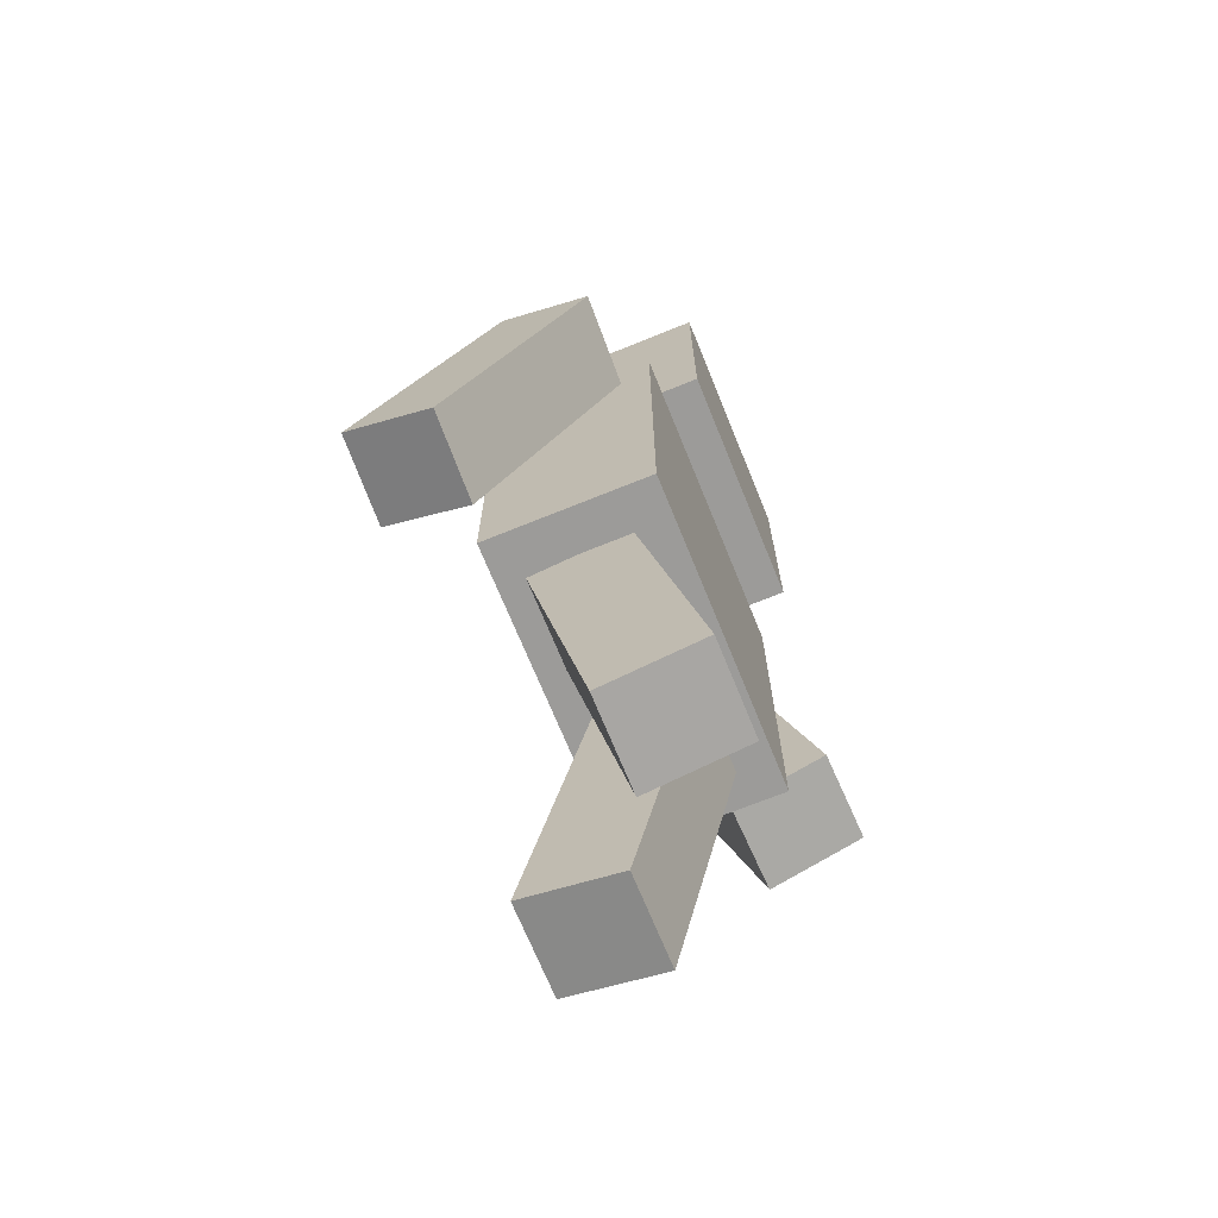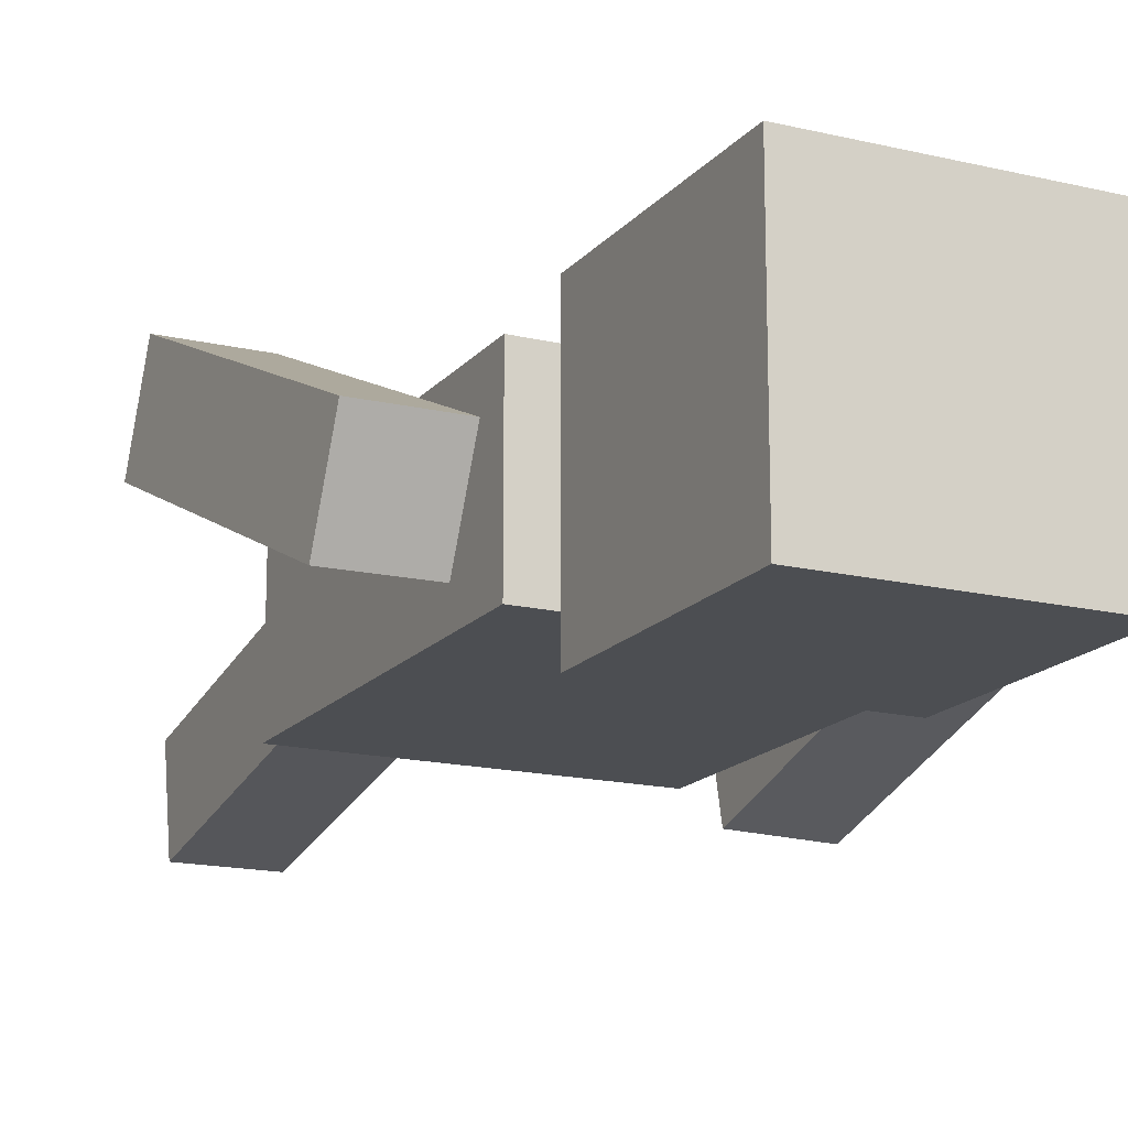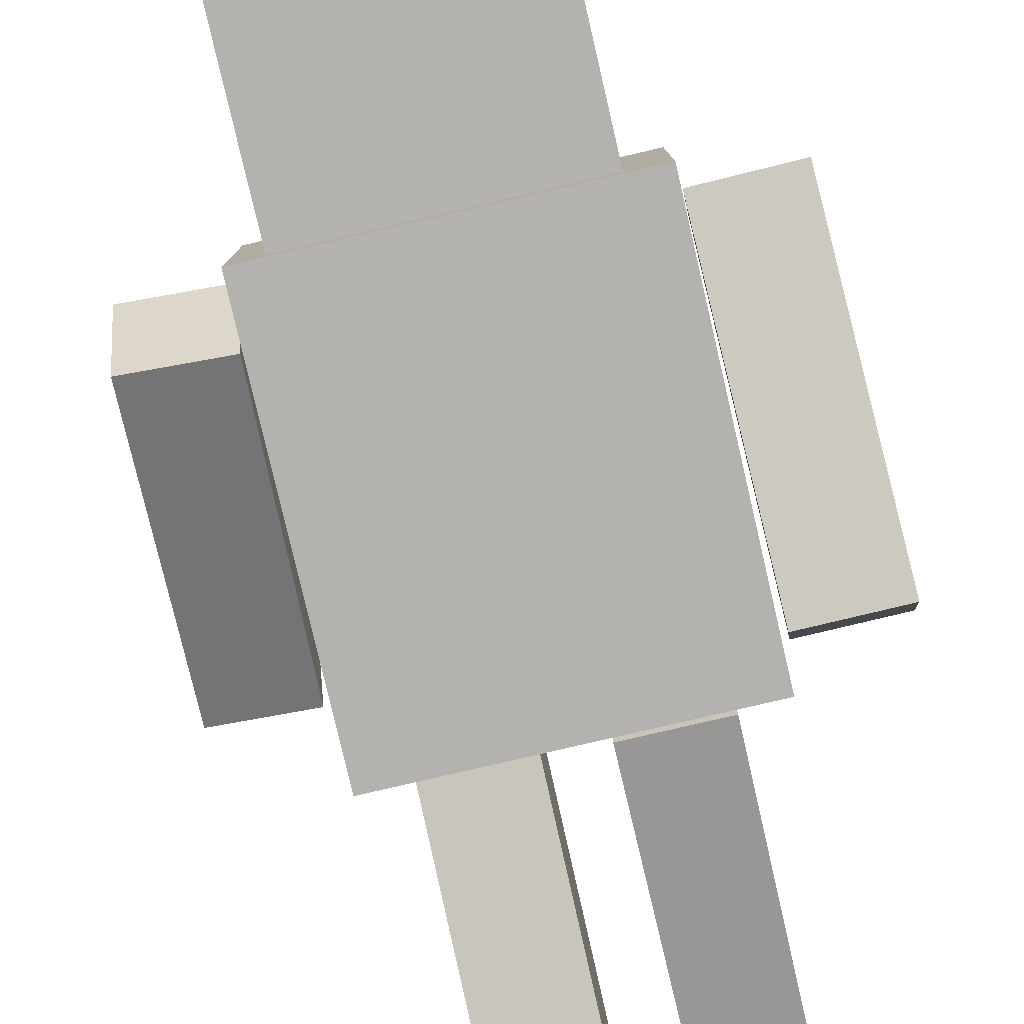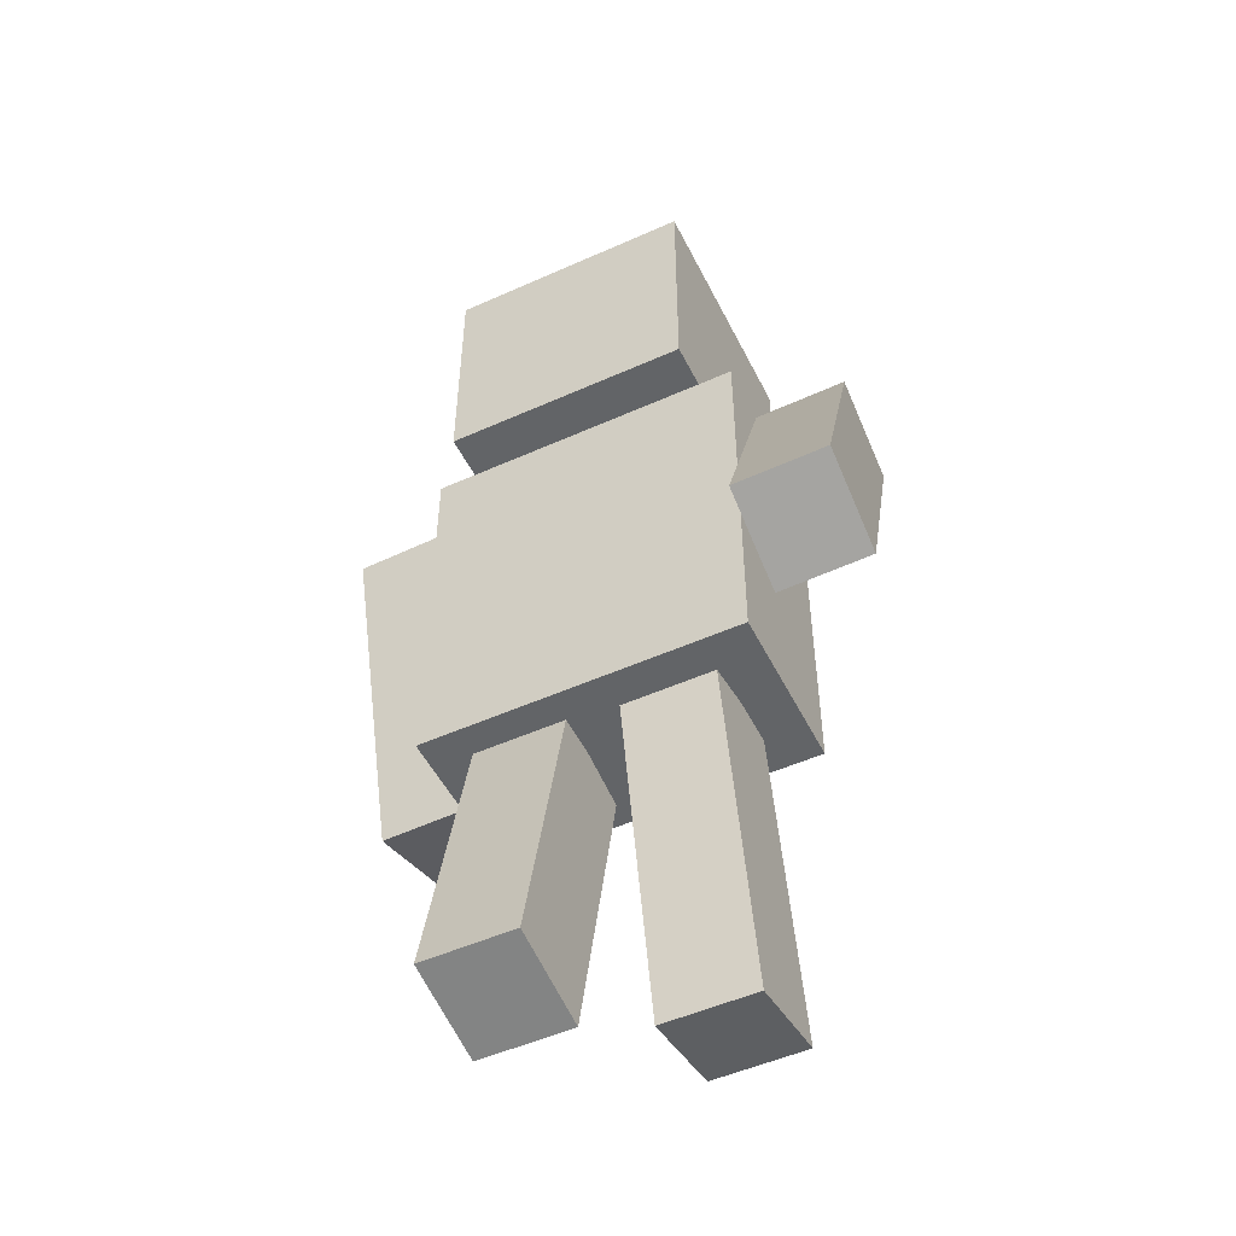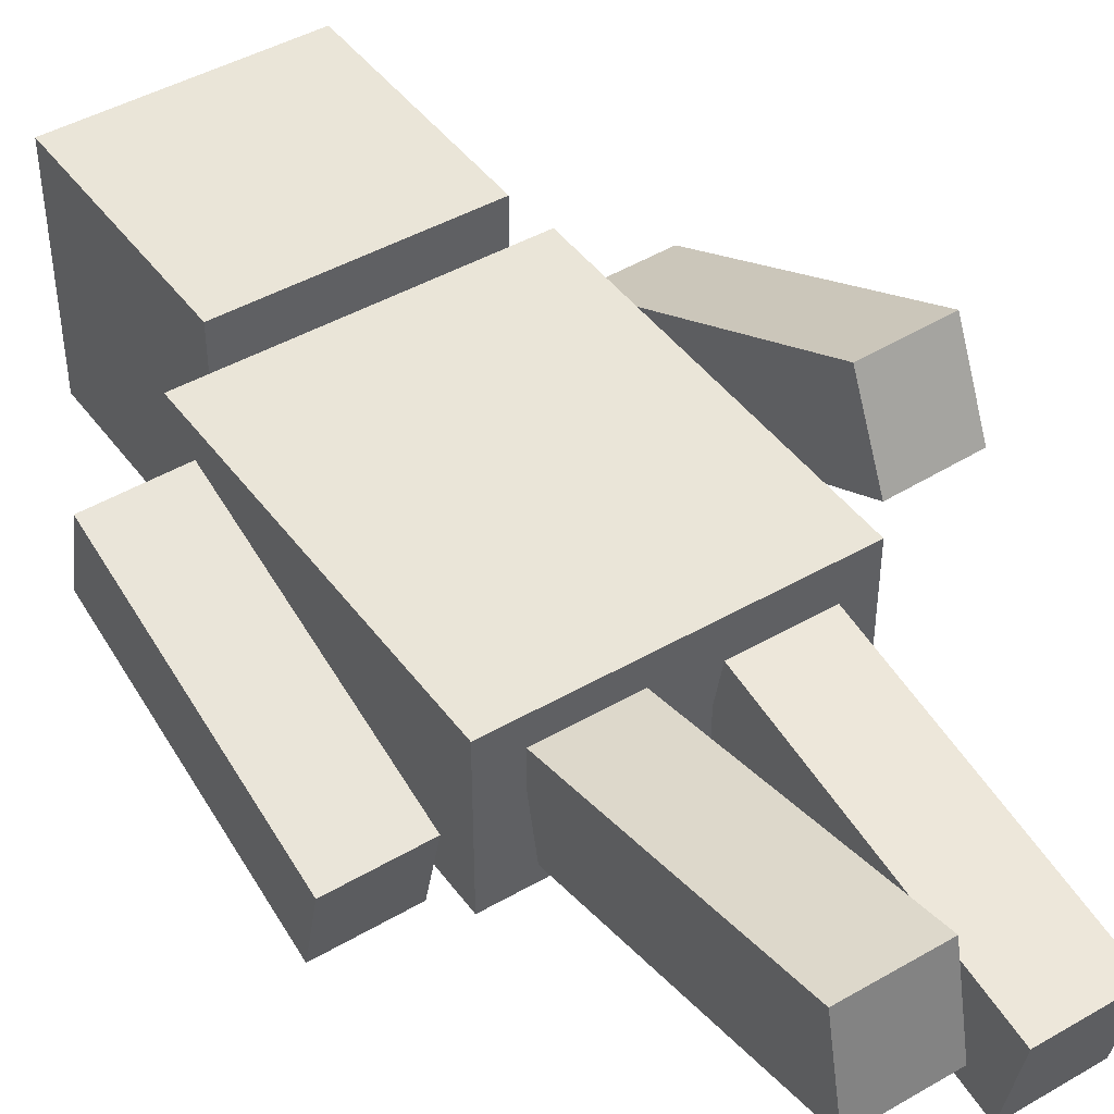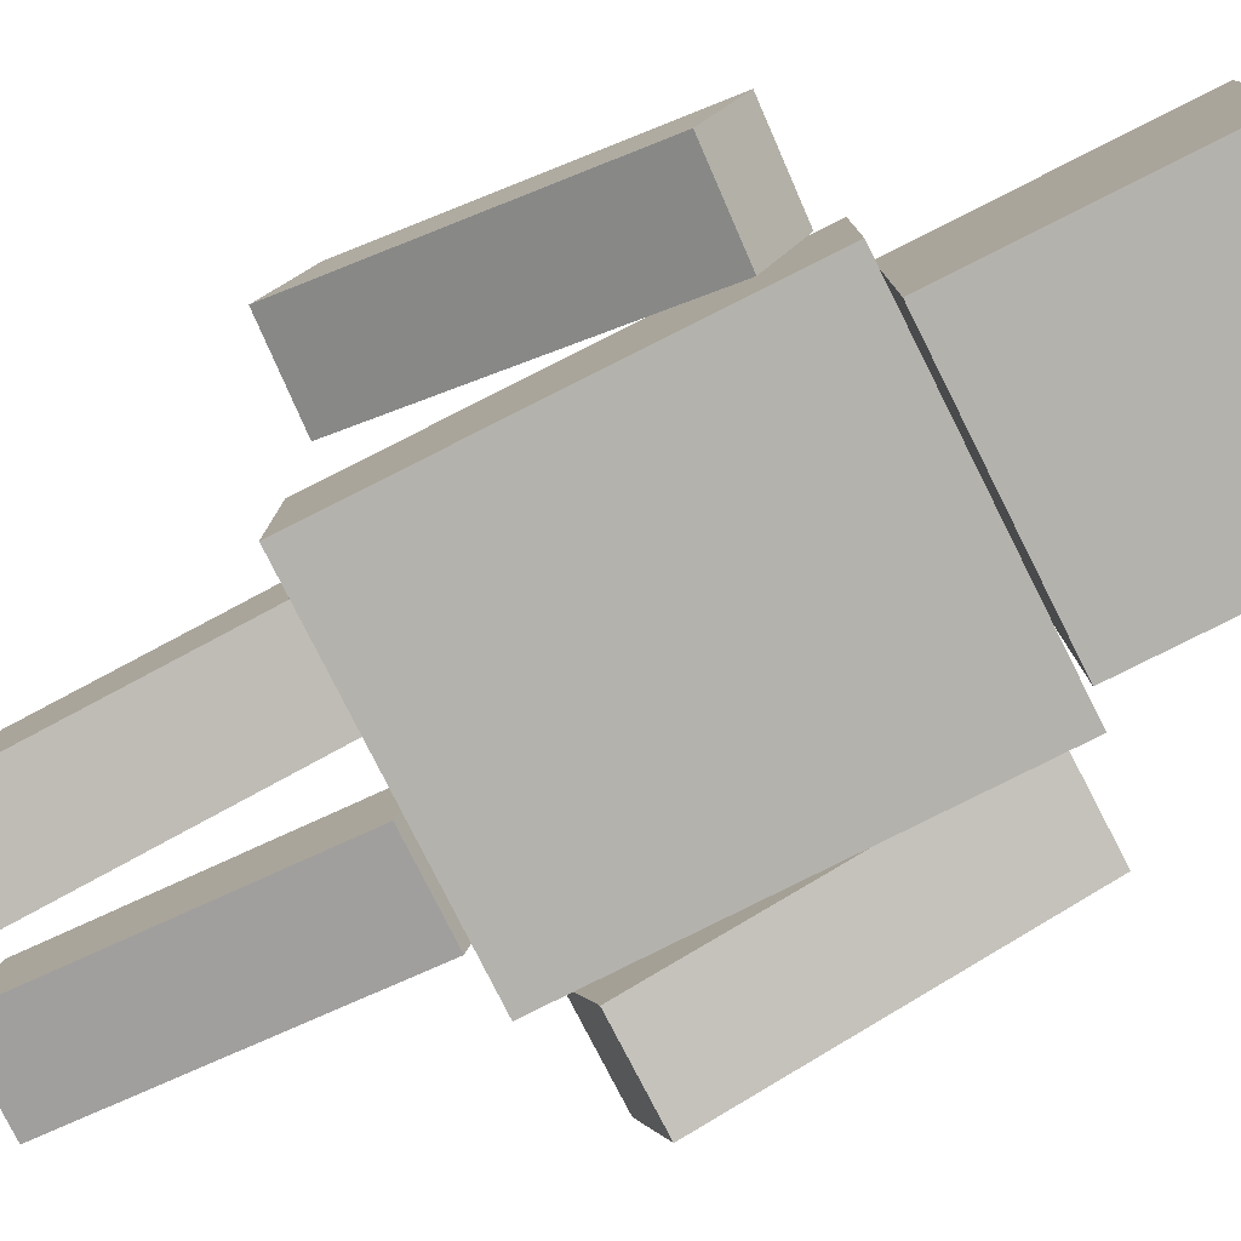
<metadata>
{"format":"obj","ext":"obj","renderer":"f3d","projection":"perspective","resolution":1024,"background":"white","views":[{"elev":-69.8,"azim":112.1,"up":"+Y"},{"elev":-16.5,"azim":154.0,"up":"+Z"},{"elev":-79.8,"azim":-166.9,"up":"+Z"},{"elev":-51.1,"azim":26.0,"up":"+Y"},{"elev":44.6,"azim":-33.9,"up":"+Z"},{"elev":-79.6,"azim":116.7,"up":"+Z"}]}
</metadata>
<code>
o Cube_Cube.004
v -0.7649 4.367 0.7521
v -0.7649 5.912 0.7521
v -0.7649 4.367 -0.7932
v -0.7649 5.912 -0.7932
v 0.7803 4.367 0.7521
v 0.7803 5.912 0.7521
v 0.7803 4.367 -0.7932
v 0.7803 5.912 -0.7932
f 1 2 4 3
f 3 4 8 7
f 7 8 6 5
f 5 6 2 1
f 3 7 5 1
f 8 4 2 6
o Cube.008_Cube.002
v -1.599 2.287 -0.8216
v -1.622 2.11 -0.218
v -1.59 4.206 -0.259
v -1.613 4.029 0.3447
v -1.024 2.278 -0.8024
v -1.047 2.102 -0.1988
v -1.015 4.198 -0.2398
v -1.038 4.021 0.3638
f 9 10 12 11
f 11 12 16 15
f 15 16 14 13
f 13 14 10 9
f 11 15 13 9
f 16 12 10 14
o Cube.002_Cube.006
v 1.156 2.127 0.4523
v 1.156 2.388 1.025
v 1.036 3.943 -0.3767
v 1.036 4.204 0.1959
v 1.731 2.158 0.4378
v 1.731 2.42 1.01
v 1.61 3.975 -0.3911
v 1.61 4.236 0.1815
f 17 18 20 19
f 19 20 24 23
f 23 24 22 21
f 21 22 18 17
f 19 23 21 17
f 24 20 18 22
o Cube.001_Cube.005
v -0.9975 1.93 -0.5557
v -0.9975 1.93 0.4831
v -0.9975 4.344 -0.5557
v -0.9975 4.344 0.4831
v 1.002 1.93 -0.5557
v 1.002 1.93 0.4831
v 1.002 4.344 -0.5557
v 1.002 4.344 0.4831
f 25 26 28 27
f 27 28 32 31
f 31 32 30 29
f 29 30 26 25
f 27 31 29 25
f 32 28 26 30
o Cube.004_Cube.008
v -0.7438 -0.106 0.08483
v -0.7438 0.02614 0.7002
v -0.7438 1.849 -0.335
v -0.7438 1.982 0.2804
v -0.1683 -0.106 0.08483
v -0.1683 0.02614 0.7002
v -0.1683 1.849 -0.335
v -0.1683 1.982 0.2804
f 33 34 36 35
f 35 36 40 39
f 39 40 38 37
f 37 38 34 33
f 35 39 37 33
f 40 36 34 38
o Cube.005_Cube.009
v 0.164 0.02574 -0.6983
v 0.164 -0.09582 -0.08076
v 0.164 1.988 -0.3121
v 0.164 1.867 0.3055
v 0.7395 0.02574 -0.6983
v 0.7395 -0.09582 -0.08076
v 0.7395 1.988 -0.3121
v 0.7395 1.867 0.3055
f 41 42 44 43
f 43 44 48 47
f 47 48 46 45
f 45 46 42 41
f 43 47 45 41
f 48 44 42 46

</code>
